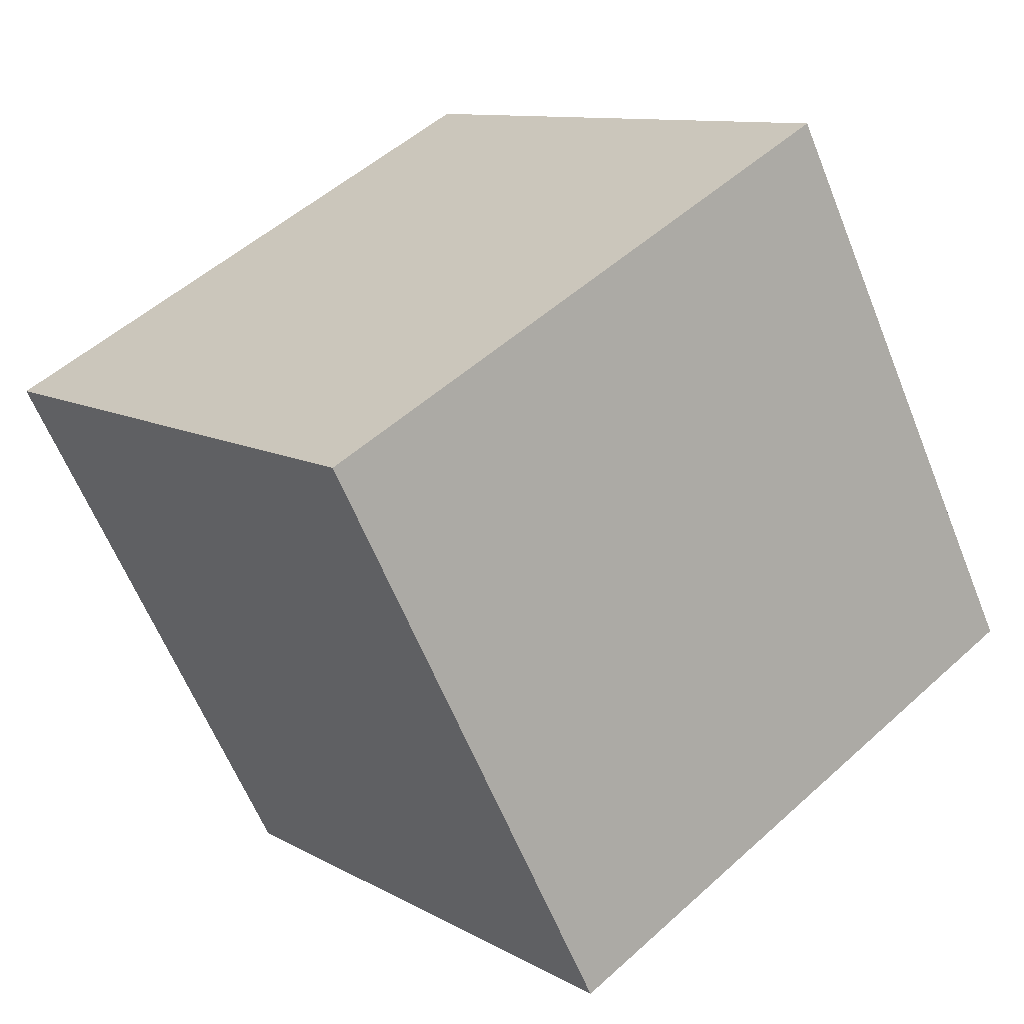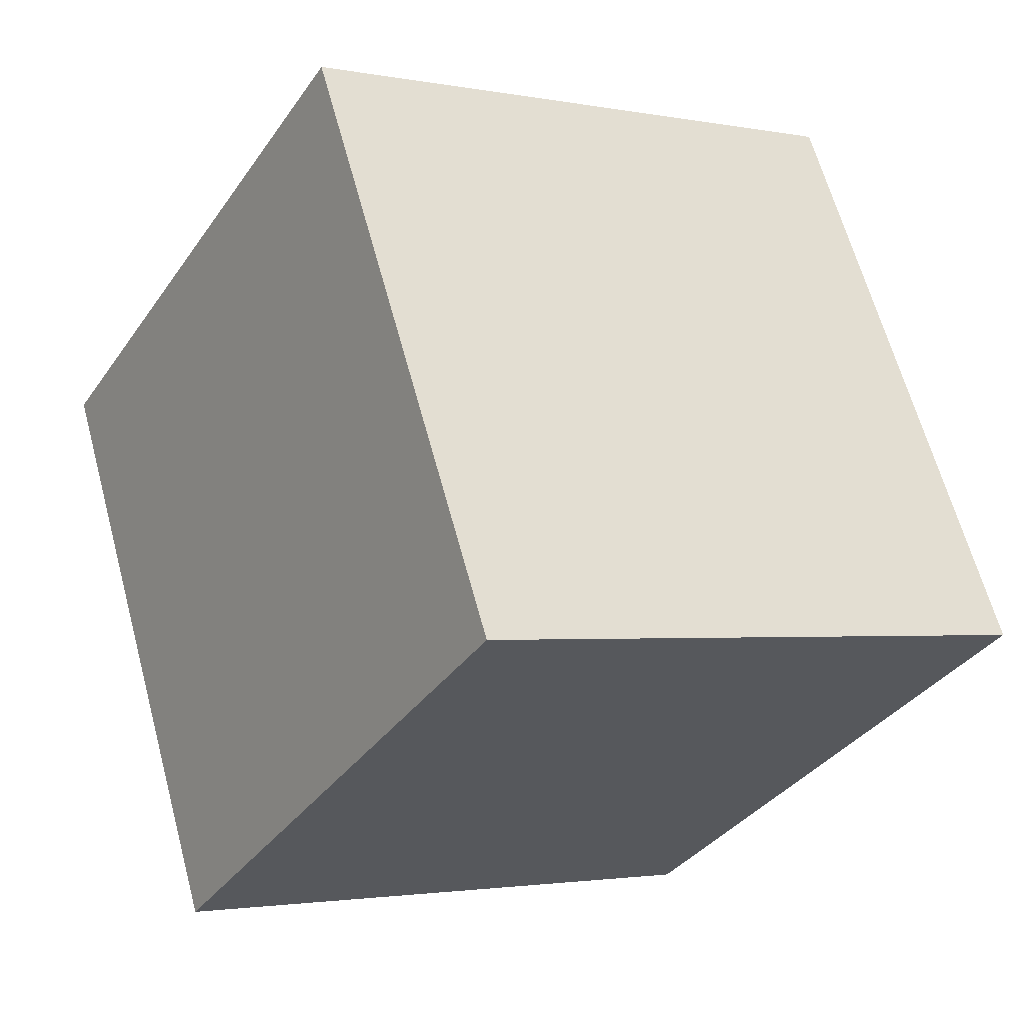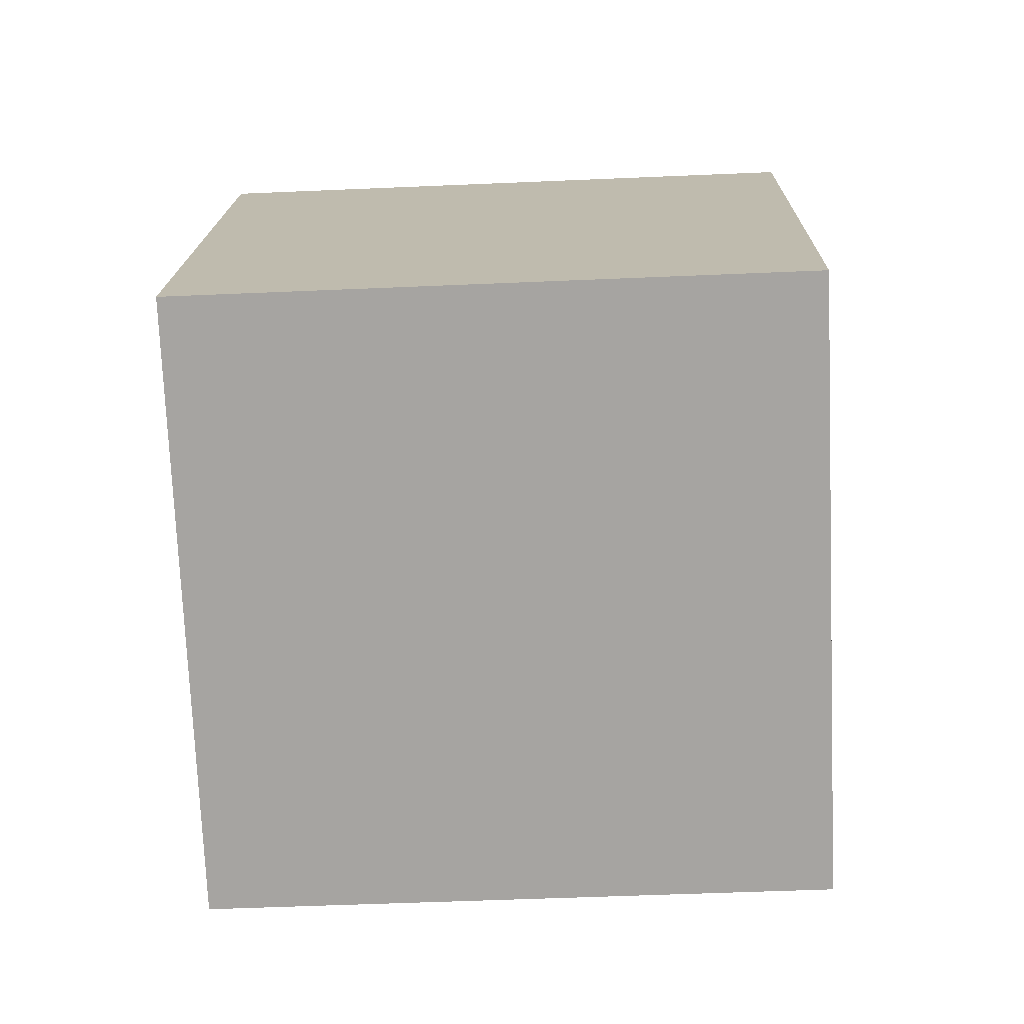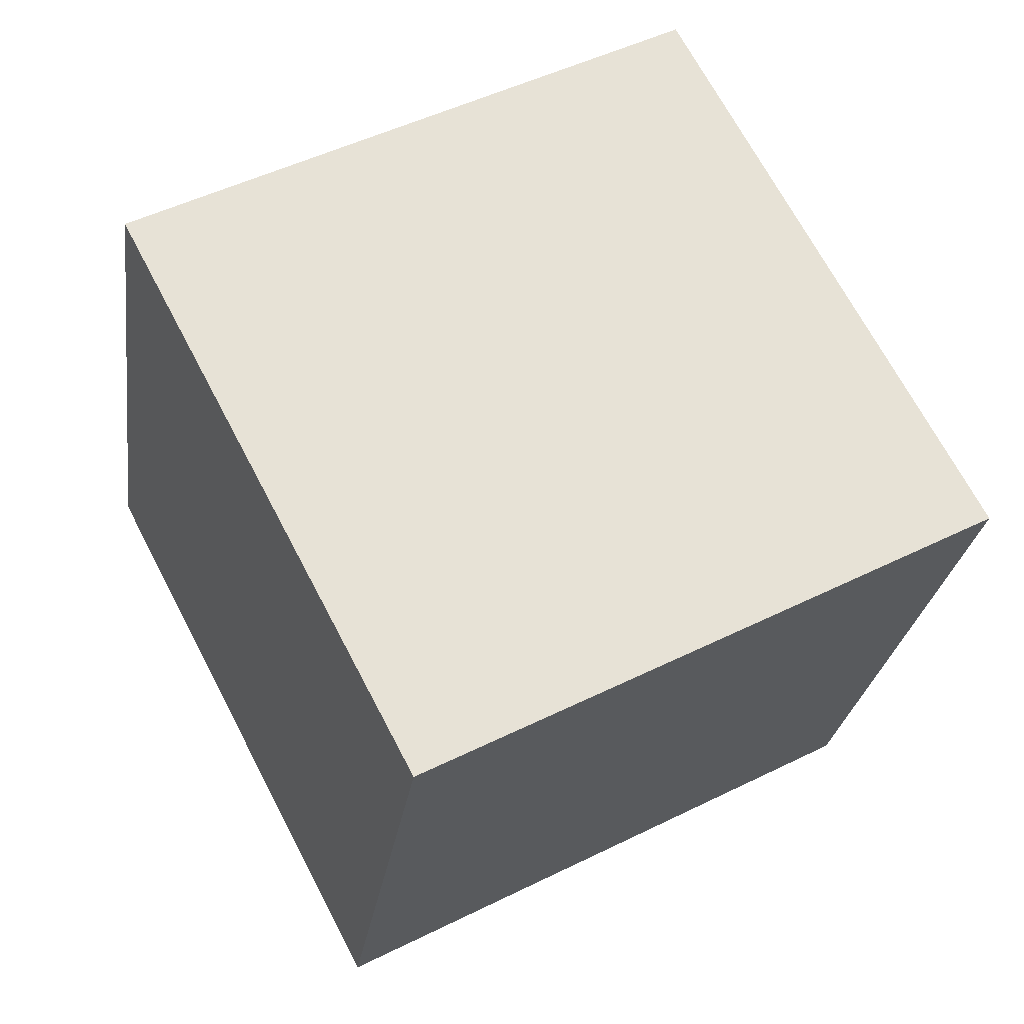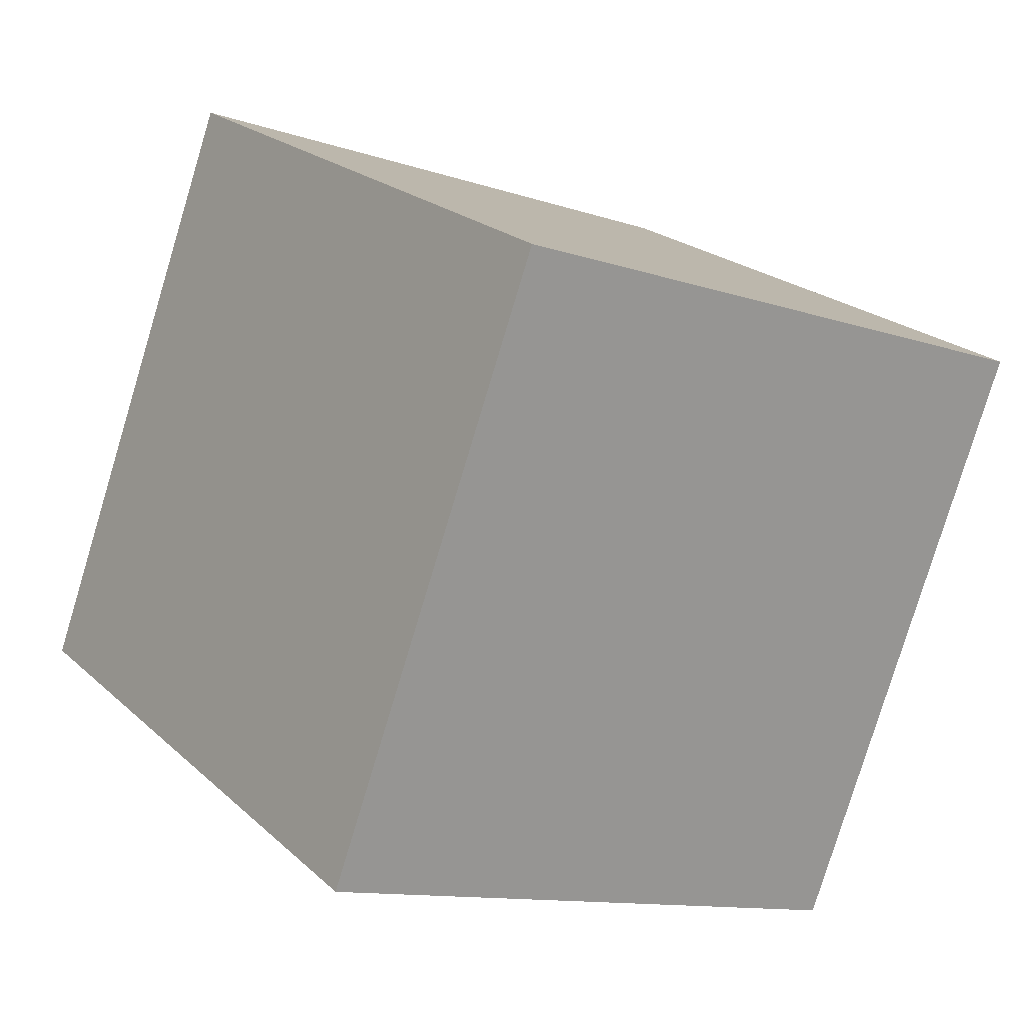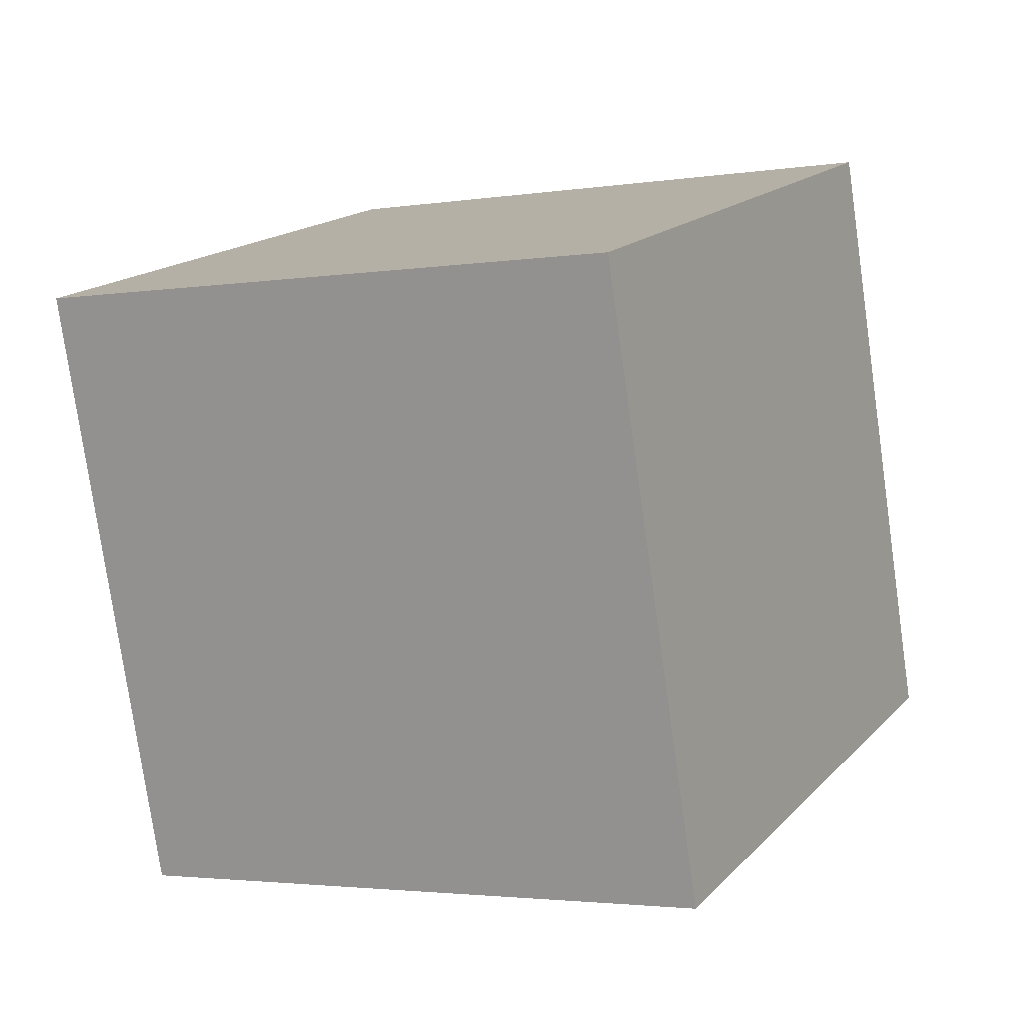
<metadata>
{"format":"obj","ext":"obj","renderer":"f3d","projection":"perspective","resolution":1024,"background":"white","views":[{"elev":10.2,"azim":-126.1,"up":"+Y"},{"elev":-2.2,"azim":-33.9,"up":"+Z"},{"elev":-45.9,"azim":2.7,"up":"+Y"},{"elev":-26.2,"azim":-97.6,"up":"+Z"},{"elev":-11.9,"azim":141.8,"up":"+Z"},{"elev":-77.5,"azim":98.1,"up":"+Y"}]}
</metadata>
<code>
v 0.7196 0.5945 -0.3502
v 0.7189 0.781 0.003693
v 0.7204 0.4271 0.1902
v 0.7196 0.5945 -0.3502
v 0.7204 0.4271 0.1902
v 0.7211 0.2407 -0.1637
v 0.3196 0.5929 -0.3502
v 0.3211 0.239 -0.1637
v 0.3204 0.4255 0.1902
v 0.3196 0.5929 -0.3502
v 0.3204 0.4255 0.1902
v 0.3189 0.7793 0.003693
v 0.7196 0.5945 -0.3502
v 0.3196 0.5929 -0.3502
v 0.3189 0.7793 0.003693
v 0.7196 0.5945 -0.3502
v 0.3189 0.7793 0.003693
v 0.7189 0.781 0.003693
v 0.7189 0.781 0.003693
v 0.3189 0.7793 0.003693
v 0.3204 0.4255 0.1902
v 0.7189 0.781 0.003693
v 0.3204 0.4255 0.1902
v 0.7204 0.4271 0.1902
v 0.7204 0.4271 0.1902
v 0.3204 0.4255 0.1902
v 0.3211 0.239 -0.1637
v 0.7204 0.4271 0.1902
v 0.3211 0.239 -0.1637
v 0.7211 0.2407 -0.1637
v 0.3196 0.5929 -0.3502
v 0.7196 0.5945 -0.3502
v 0.7211 0.2407 -0.1637
v 0.3196 0.5929 -0.3502
v 0.7211 0.2407 -0.1637
v 0.3211 0.239 -0.1637
f 1 2 3
f 4 5 6
f 7 8 9
f 10 11 12
f 13 14 15
f 16 17 18
f 19 20 21
f 22 23 24
f 25 26 27
f 28 29 30
f 31 32 33
f 34 35 36

</code>
